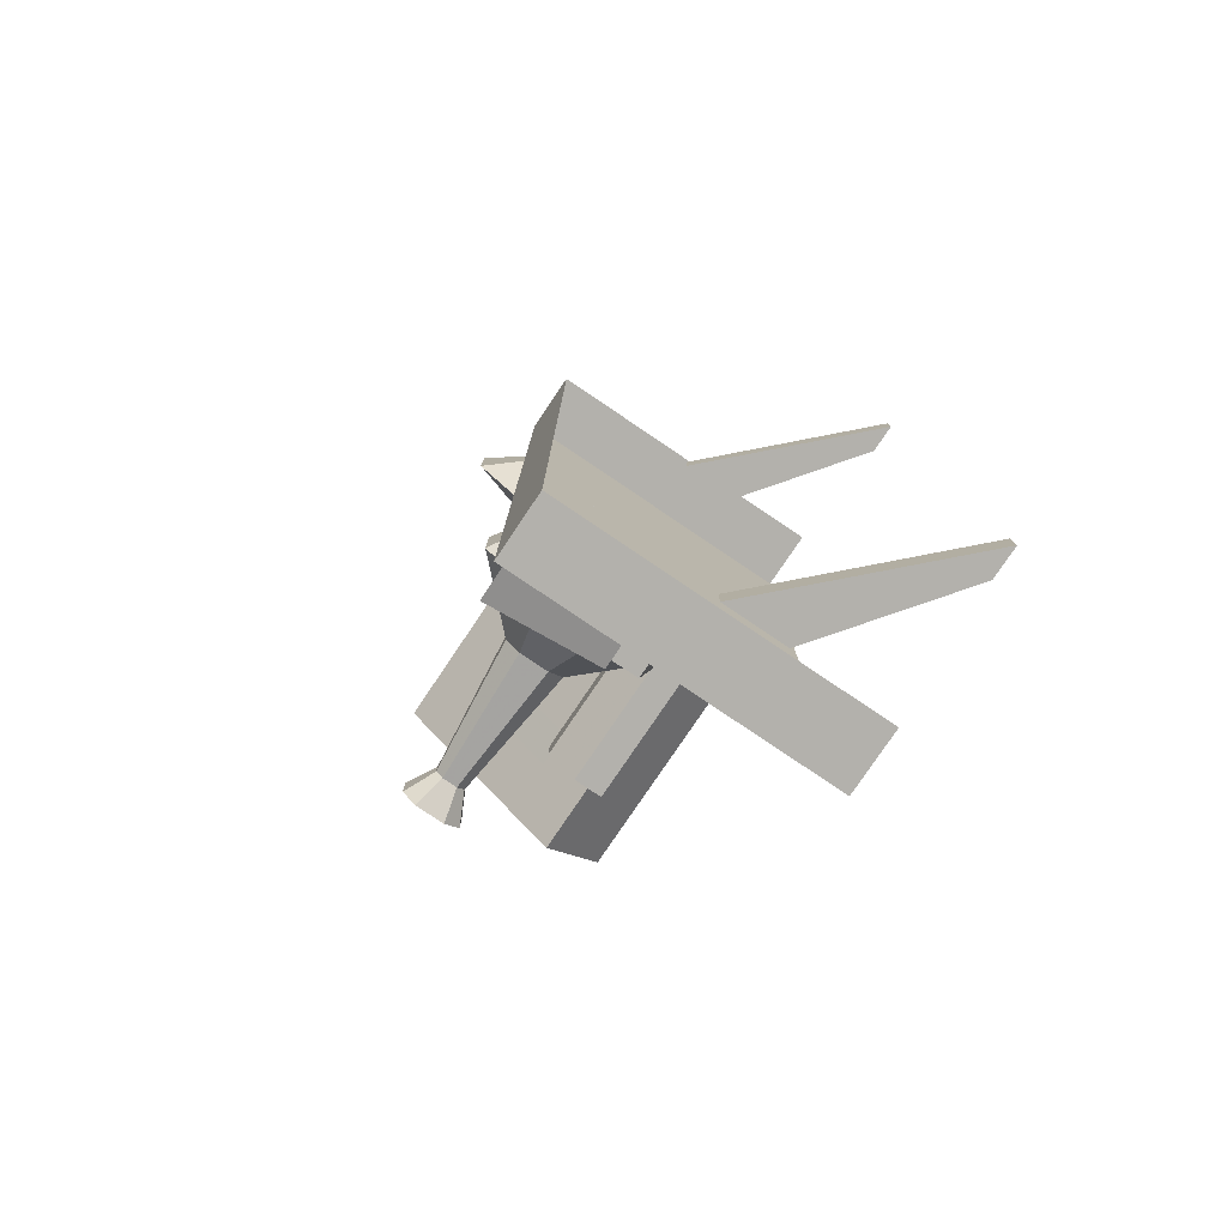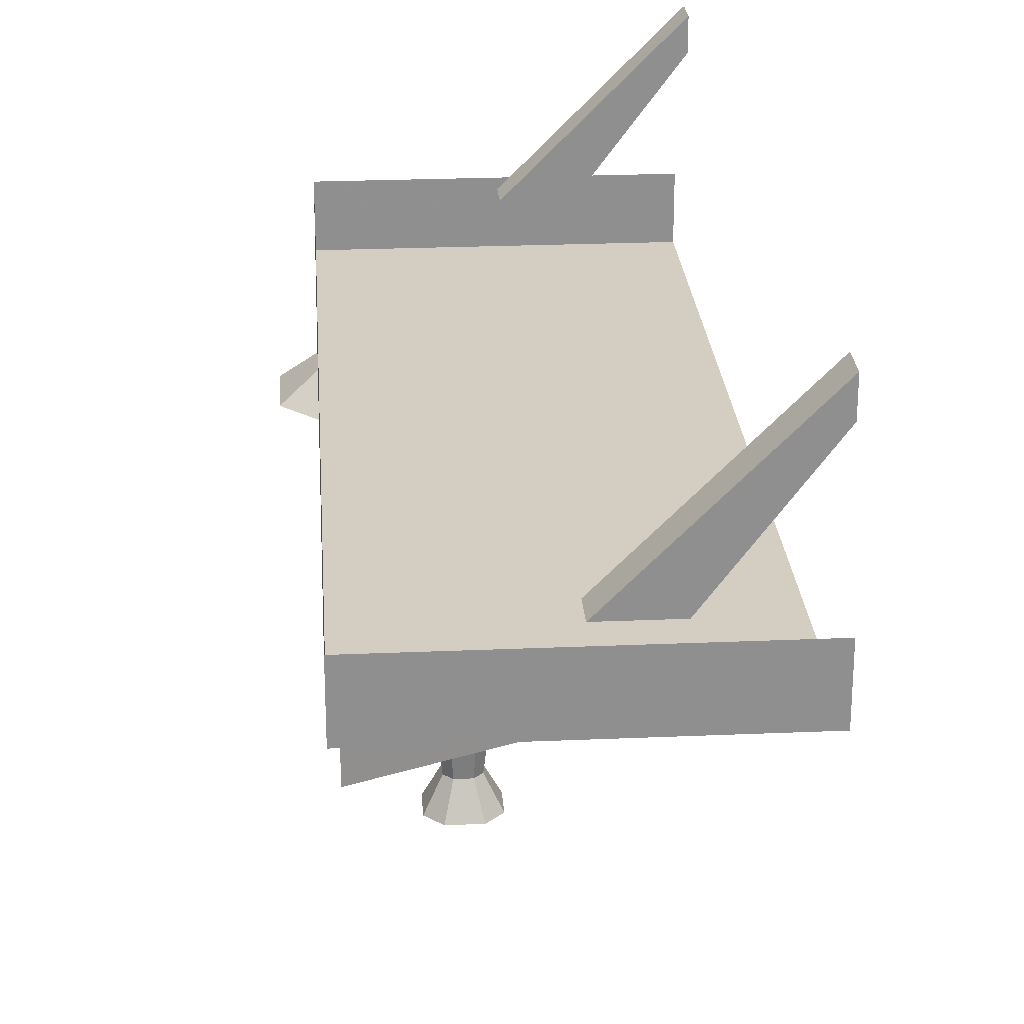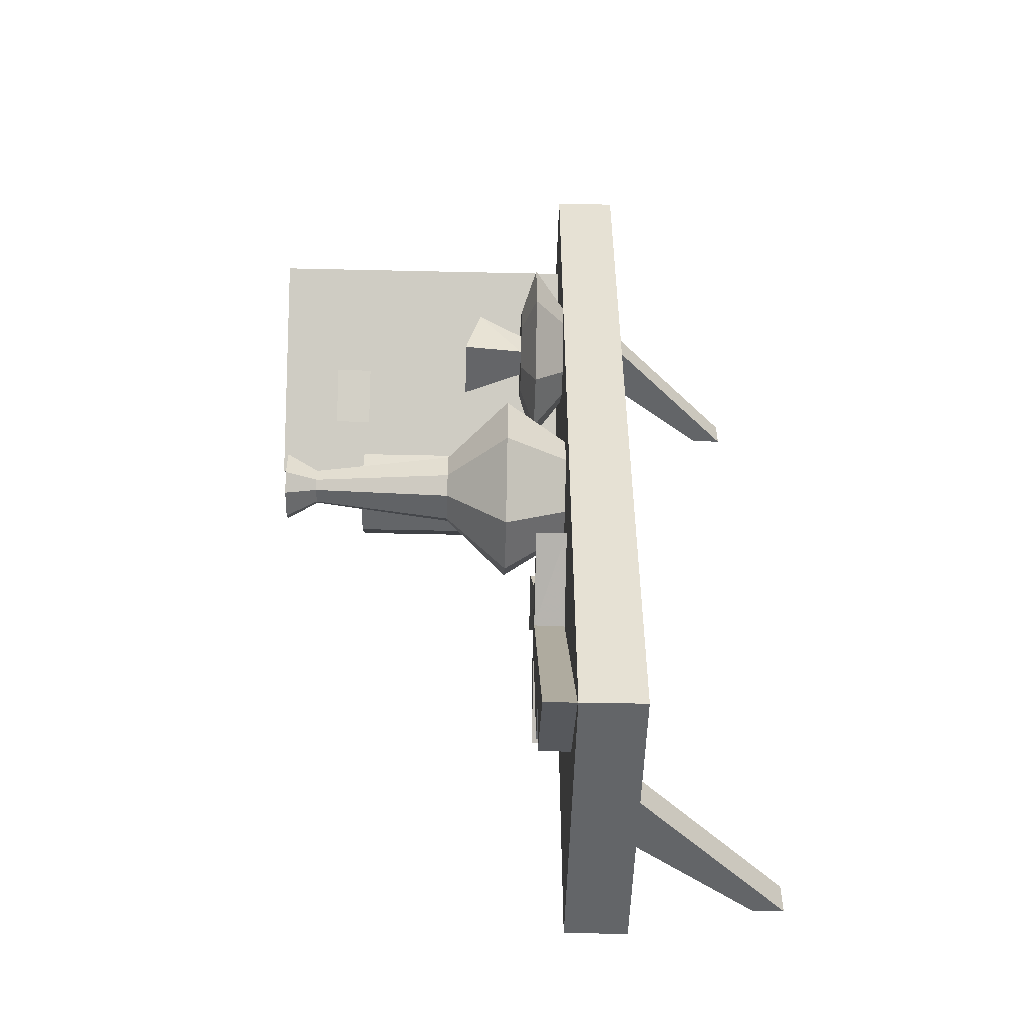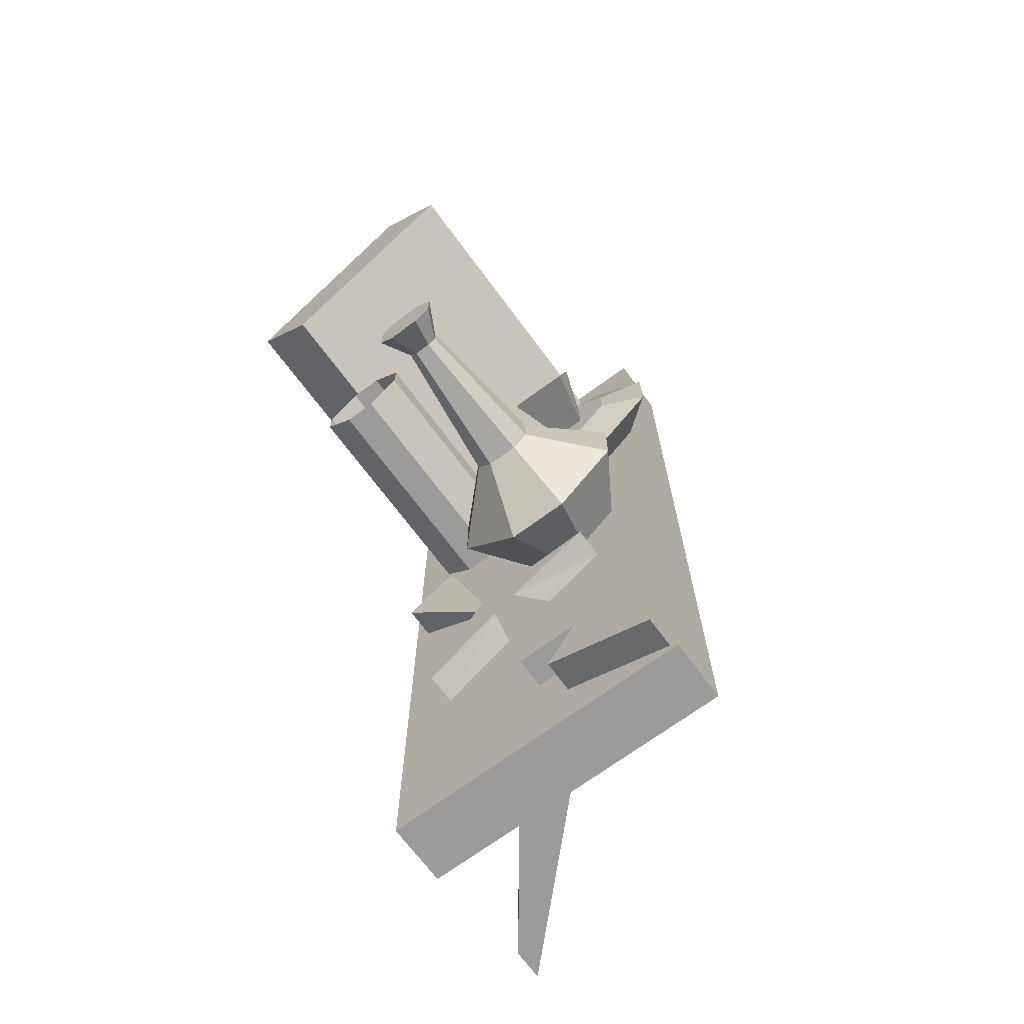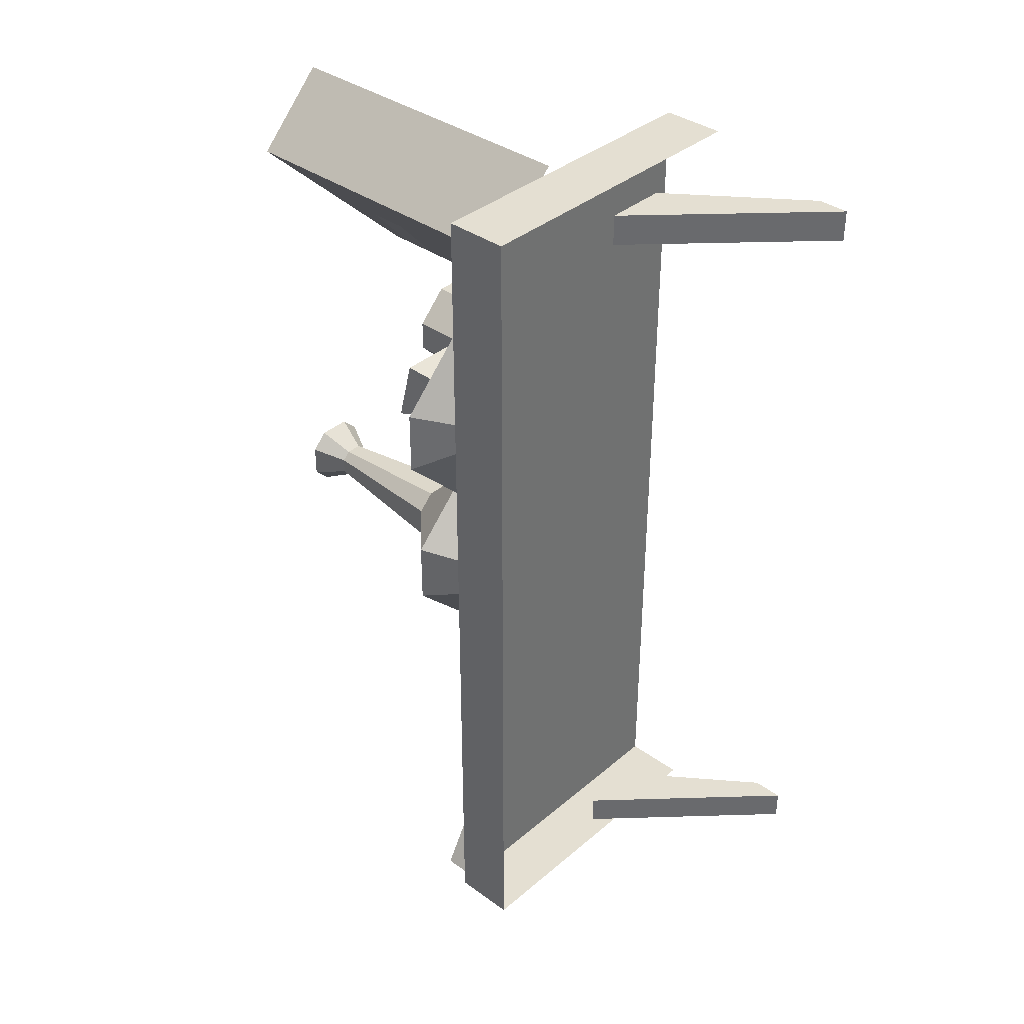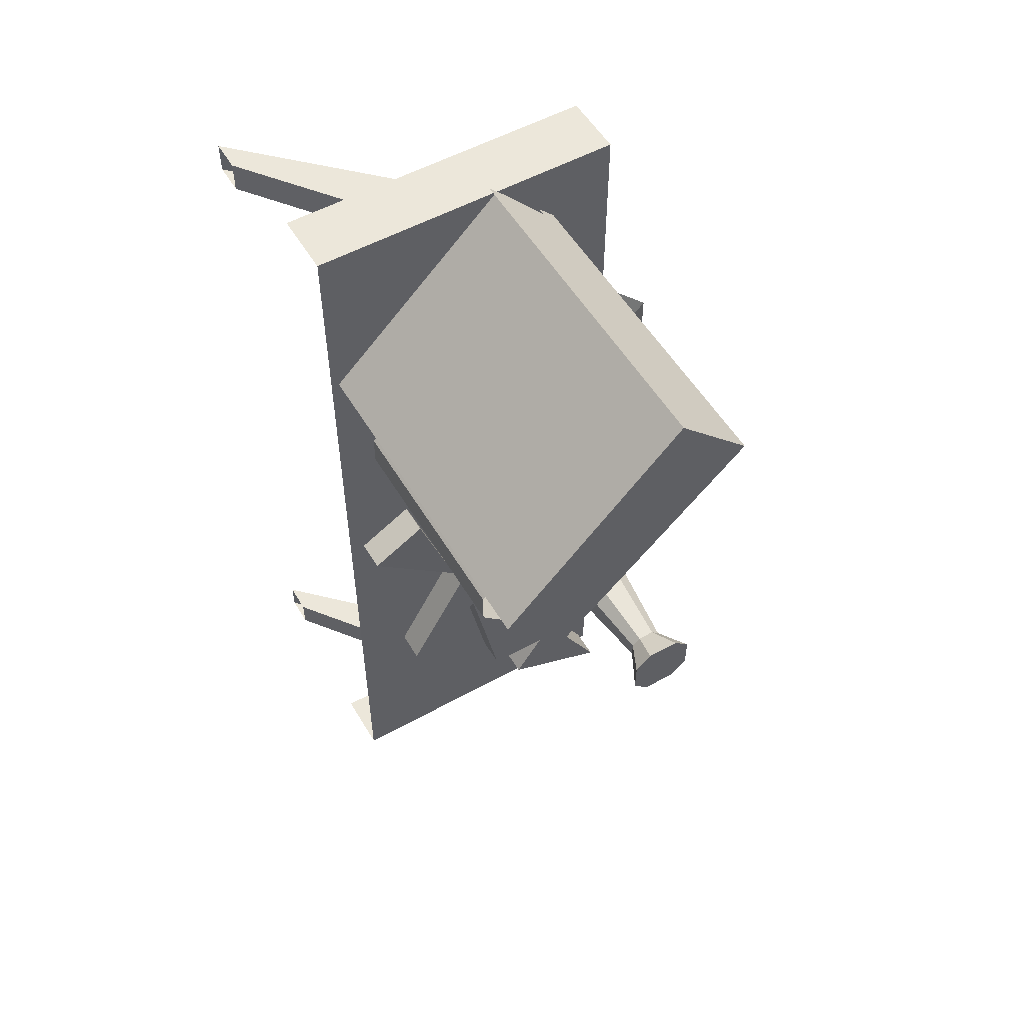
<metadata>
{"format":"obj","ext":"obj","renderer":"f3d","projection":"perspective","resolution":1024,"background":"white","views":[{"elev":-79.0,"azim":146.0,"up":"+Z"},{"elev":24.9,"azim":176.0,"up":"+Y"},{"elev":-51.4,"azim":88.6,"up":"+Z"},{"elev":-69.7,"azim":36.5,"up":"+Z"},{"elev":37.1,"azim":132.8,"up":"+Z"},{"elev":54.1,"azim":-30.3,"up":"+Z"}]}
</metadata>
<code>
v -0.4609 -1.062 0.1562
v -0.4609 -1.062 0.125
v -0.4609 -1.289 0.125
v -0.4609 -1.289 0.1562
v -0.4297 -1.062 0.1875
v -0.4297 -1.289 0.1875
v -0.4297 -1.062 0.09375
v -0.3984 -1.062 0.09375
v -0.3672 -1.062 0.125
v -0.3672 -1.062 0.1562
v -0.3984 -1.062 0.1875
v -0.3984 -1.289 0.1875
v -0.3672 -1.289 0.1562
v -0.3672 -1.289 0.125
v -0.3984 -1.289 0.09375
v -0.4297 -1.289 0.09375
v -0.4531 -1.156 0.1484
v -0.4531 -1.156 0.1328
v -0.4219 -1.156 0.1016
v -0.4062 -1.156 0.1016
v -0.375 -1.156 0.1328
v -0.375 -1.156 0.1484
v -0.4062 -1.156 0.1797
v -0.4219 -1.156 0.1797
v -0.4219 -1.062 0.1797
v -0.4531 -1.062 0.1484
v -0.4531 -1.062 0.1328
v -0.4062 -1.062 0.1797
v -0.375 -1.062 0.1484
v -0.375 -1.062 0.1328
v -0.4062 -1.062 0.1016
v -0.4219 -1.062 0.1016
v -0.4844 -1.094 -0.01562
v -0.4844 -1.062 -0.01562
v -0.3828 -1.078 -0.125
v -0.4297 -1.094 0.01562
v -0.4297 -1.062 0.01562
v -0.2578 -1.094 -0.1172
v -0.2578 -1.062 -0.1172
v -0.3828 -1.062 -0.125
v -0.3828 -1.094 -0.125
v -0.3438 -1.094 -0.1641
v -0.3516 -1.062 -0.1719
v -0.4453 -1.094 -0.2344
v -0.4453 -1.062 -0.2344
v -0.3672 -1.094 -0.1797
v -0.2734 -1.094 -0.3359
v -0.1953 -1.094 -0.4297
v -0.1953 -1.062 -0.4297
v -0.3438 -1.062 -0.1641
v -0.3047 -1.094 -0.3828
v -0.3047 -1.062 -0.3828
v -0.3359 -1.094 -0.3359
v -0.3359 -1.062 -0.3359
v -0.2734 -1.062 -0.3359
v -0.3672 -1.062 -0.1797
v -0.3438 -1.062 0.007812
v -0.3438 -1.062 -0.02344
v -0.3828 -1.125 -0.03906
v -0.3828 -1.125 0.02344
v -0.3047 -1.062 0.04688
v -0.3203 -1.125 0.08594
v -0.2734 -1.062 0.04688
v -0.2578 -1.125 0.08594
v -0.2344 -1.062 0.007812
v -0.1953 -1.125 0.02344
v -0.2344 -1.062 -0.02344
v -0.1953 -1.125 -0.03906
v -0.2734 -1.062 -0.0625
v -0.2578 -1.125 -0.1016
v -0.3047 -1.062 -0.0625
v -0.3203 -1.125 -0.1016
v -0.3047 -1.188 -0.03906
v -0.3203 -1.188 -0.02344
v -0.3203 -1.188 0.007812
v -0.3047 -1.188 0.02344
v -0.2734 -1.188 0.02344
v -0.2578 -1.188 0.007812
v -0.2578 -1.188 -0.02344
v -0.2734 -1.188 -0.03906
v -0.2812 -1.328 -0.02344
v -0.2969 -1.328 -0.02344
v -0.3047 -1.328 -0.01562
v -0.3047 -1.328 0
v -0.2969 -1.328 0.007812
v -0.2812 -1.328 0.007812
v -0.2734 -1.328 0
v -0.2734 -1.328 -0.01562
v -0.2578 -1.359 -0.02344
v -0.2734 -1.359 -0.03906
v -0.3047 -1.359 -0.03906
v -0.3203 -1.359 -0.02344
v -0.3203 -1.359 0.007812
v -0.3047 -1.359 0.02344
v -0.2734 -1.359 0.02344
v -0.2578 -1.359 0.007812
v -0.2656 -1.109 0.2109
v -0.2656 -1.109 0.1797
v -0.2812 -1.172 0.1641
v -0.2812 -1.156 0.2266
v -0.2344 -1.109 0.2109
v -0.2188 -1.156 0.2266
v -0.2344 -1.109 0.1797
v -0.2188 -1.172 0.1641
v -0.3047 -1.062 0.2109
v -0.3047 -1.062 0.1797
v -0.3438 -1.094 0.1641
v -0.3438 -1.094 0.2266
v -0.2656 -1.062 0.25
v -0.2812 -1.094 0.2891
v -0.2344 -1.062 0.25
v -0.2188 -1.094 0.2891
v -0.1953 -1.062 0.2109
v -0.1562 -1.094 0.2266
v -0.1953 -1.062 0.1797
v -0.1562 -1.094 0.1641
v -0.2344 -1.062 0.1406
v -0.2188 -1.094 0.1016
v -0.2656 -1.062 0.1406
v -0.2812 -1.094 0.1016
v -0.2656 -1.109 0.1484
v -0.2969 -1.109 0.1797
v -0.2969 -1.109 0.2109
v -0.2656 -1.109 0.2422
v -0.2344 -1.109 0.2422
v -0.2031 -1.109 0.2109
v -0.2031 -1.109 0.1797
v -0.2344 -1.109 0.1484
v -0.1875 -1.062 -0.4375
v -0.5 -1.062 -0.4375
v -0.5 -1 -0.4375
v -0.1875 -1 -0.4375
v -0.1875 -1.062 0.4375
v -0.5 -1.062 0.4375
v -0.1875 -1 0.4375
v -0.5 -1 0.4375
v -0.4062 -1 0.4062
v -0.5 -0.875 0.4062
v -0.5 -0.875 0.375
v -0.4062 -1 0.375
v -0.5 -0.8438 0.375
v -0.3438 -1 0.375
v -0.5 -0.8438 0.4062
v -0.3438 -1 0.4062
v -0.4062 -1 -0.375
v -0.5 -0.875 -0.375
v -0.5 -0.875 -0.4062
v -0.4062 -1 -0.4062
v -0.5 -0.8438 -0.4062
v -0.3438 -1 -0.4062
v -0.5 -0.8438 -0.375
v -0.3438 -1 -0.375
v -0.3828 -1.328 0.2422
v -0.3828 -1.289 0.2422
v -0.2969 -1.289 0.3359
v -0.2969 -1.328 0.3359
v -0.2656 -1.062 0.3906
v -0.2656 -1.391 0.3906
v -0.25 -1.391 0.375
v -0.25 -1.062 0.375
v -0.4297 -1.391 0.2031
v -0.4297 -1.062 0.2031
v -0.4922 -1.062 0.2656
v -0.4922 -1.391 0.2656
v -0.3125 -1.391 0.4375
v -0.3125 -1.062 0.4375
v -0.4375 -1.391 0.2266
v -0.3203 -1.062 0.4453
v -0.3203 -1.391 0.4453
v -0.3047 -1.391 0.4297
v -0.3047 -1.062 0.4297
v -0.2656 -1.07 0.3906
v -0.4688 -1.391 0.2578
f 1 2 3
f 1 3 4
f 1 4 5
f 1 5 6
f 1 6 4
f 1 4 2
f 1 2 7
f 1 7 8
f 1 8 9
f 1 9 10
f 1 10 11
f 1 11 5
f 5 11 12
f 5 12 6
f 5 6 11
f 11 6 12
f 11 12 10
f 11 10 13
f 11 13 12
f 12 13 10
f 10 13 9
f 10 9 14
f 10 14 13
f 13 14 9
f 9 14 8
f 9 8 15
f 9 15 14
f 14 15 8
f 8 15 7
f 8 7 16
f 8 16 15
f 15 16 7
f 7 16 2
f 7 2 3
f 7 3 16
f 16 3 2
f 5 4 6
f 4 3 2
f 17 18 19
f 17 19 20
f 17 20 21
f 17 21 22
f 17 22 23
f 17 23 24
f 17 24 25
f 17 25 26
f 17 26 18
f 17 18 27
f 17 27 26
f 17 26 24
f 24 26 25
f 24 25 23
f 24 23 28
f 24 28 25
f 25 28 23
f 23 28 22
f 23 22 29
f 23 29 28
f 28 29 22
f 22 29 21
f 22 21 30
f 22 30 29
f 29 30 21
f 21 30 20
f 21 20 31
f 21 31 30
f 30 31 20
f 20 31 19
f 20 19 32
f 20 32 31
f 31 32 19
f 19 32 18
f 19 18 27
f 19 27 32
f 32 27 18
f 26 27 18
f 33 34 35
f 33 35 36
f 33 36 34
f 34 36 37
f 34 37 35
f 35 37 36
f 38 39 40
f 38 40 41
f 38 41 42
f 38 42 39
f 39 42 43
f 44 41 40
f 44 40 45
f 44 45 46
f 44 46 41
f 41 46 42
f 46 45 43
f 97 98 99
f 97 99 100
f 97 100 101
f 101 100 102
f 101 102 103
f 103 102 104
f 103 104 98
f 98 104 99
f 99 104 100
f 100 104 102
f 105 106 107
f 105 107 108
f 105 108 109
f 109 108 110
f 109 110 111
f 111 110 112
f 111 112 113
f 113 112 114
f 113 114 115
f 115 114 116
f 115 116 117
f 117 116 118
f 117 118 119
f 119 118 120
f 119 120 106
f 106 120 107
f 107 120 121
f 107 121 122
f 107 122 108
f 108 122 123
f 108 123 110
f 110 123 124
f 110 124 112
f 112 124 125
f 112 125 114
f 114 125 126
f 114 126 116
f 116 126 127
f 116 127 118
f 118 127 128
f 118 128 120
f 120 128 121
f 121 128 124
f 121 124 122
f 122 124 123
f 124 128 127
f 124 127 126
f 124 126 125
f 42 46 47
f 42 47 48
f 42 48 49
f 42 49 50
f 47 51 48
f 48 51 52
f 48 52 49
f 46 53 47
f 47 53 54
f 47 54 55
f 47 55 51
f 51 55 52
f 54 53 46
f 54 46 56
f 57 58 59
f 57 59 60
f 57 60 61
f 61 60 62
f 61 62 63
f 63 62 64
f 63 64 65
f 65 64 66
f 65 66 67
f 67 66 68
f 67 68 69
f 69 68 70
f 69 70 71
f 71 70 72
f 71 72 58
f 58 72 59
f 59 72 73
f 59 73 74
f 59 74 60
f 60 74 75
f 60 75 62
f 62 75 76
f 62 76 64
f 64 76 77
f 64 77 66
f 66 77 78
f 66 78 68
f 68 78 79
f 68 79 70
f 70 79 80
f 70 80 72
f 72 80 73
f 73 80 81
f 73 81 82
f 73 82 74
f 74 82 83
f 74 83 75
f 75 83 84
f 75 84 76
f 76 84 85
f 76 85 77
f 77 85 86
f 77 86 78
f 78 86 87
f 78 87 79
f 79 87 88
f 79 88 80
f 80 88 81
f 81 88 89
f 81 89 90
f 81 90 82
f 82 90 91
f 82 91 83
f 83 91 92
f 83 92 84
f 84 92 93
f 84 93 85
f 85 93 94
f 85 94 86
f 86 94 95
f 86 95 87
f 87 95 96
f 87 96 88
f 88 96 89
f 89 96 94
f 89 94 90
f 90 94 91
f 91 94 92
f 92 94 93
f 94 96 95
f 129 130 131
f 129 131 132
f 129 132 133
f 129 133 130
f 130 133 134
f 134 133 135
f 134 135 136
f 133 132 135
f 137 138 139
f 137 139 140
f 140 139 141
f 140 141 142
f 142 141 143
f 142 143 144
f 144 143 138
f 144 138 137
f 145 146 147
f 145 147 148
f 148 147 149
f 148 149 150
f 150 149 151
f 150 151 152
f 152 151 146
f 152 146 145
f 153 154 155
f 153 155 156
f 157 158 159
f 157 159 160
f 160 159 161
f 160 161 162
f 162 161 163
f 163 161 164
f 163 164 165
f 163 165 166
f 158 167 161
f 158 161 159
f 168 169 170
f 168 170 171
f 167 173 164
f 167 164 161
f 169 164 173
f 169 173 170
f 171 170 172
f 172 170 158
f 158 170 173
f 158 173 167

</code>
